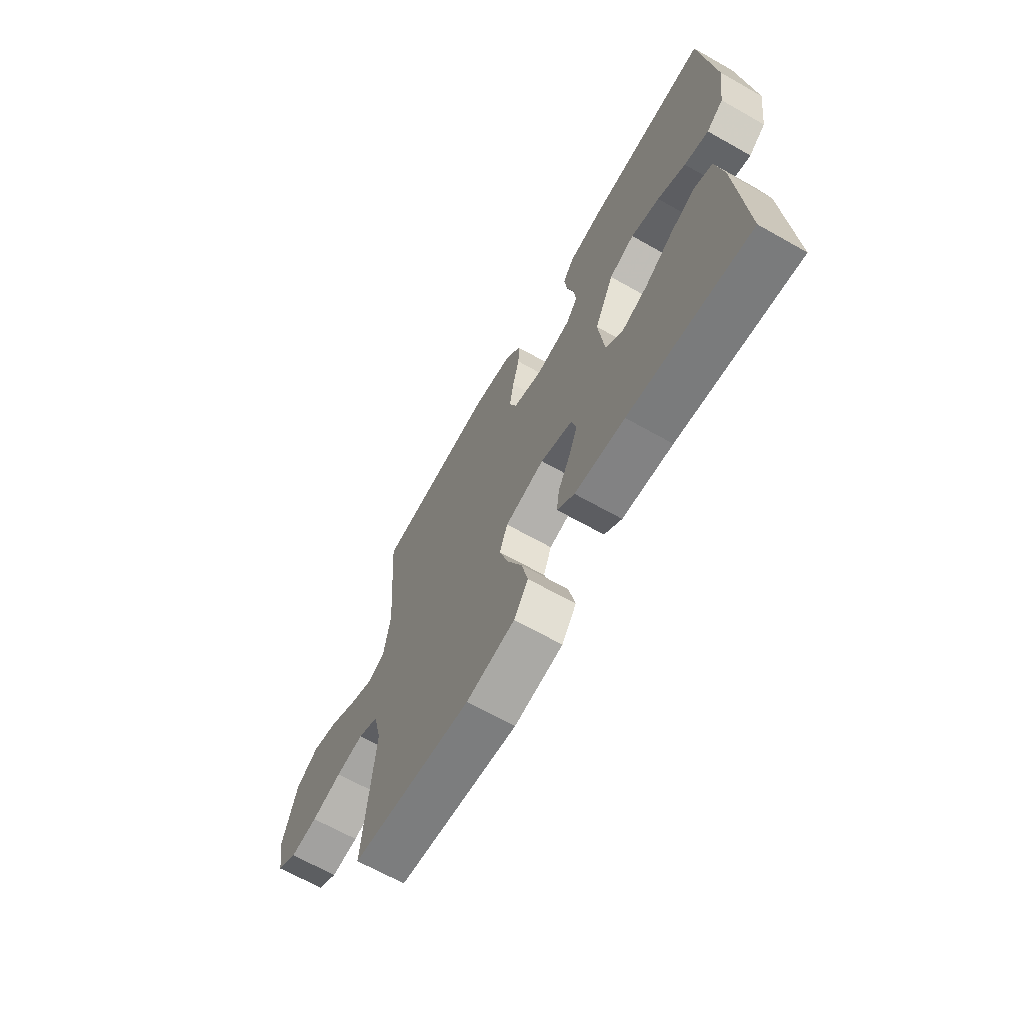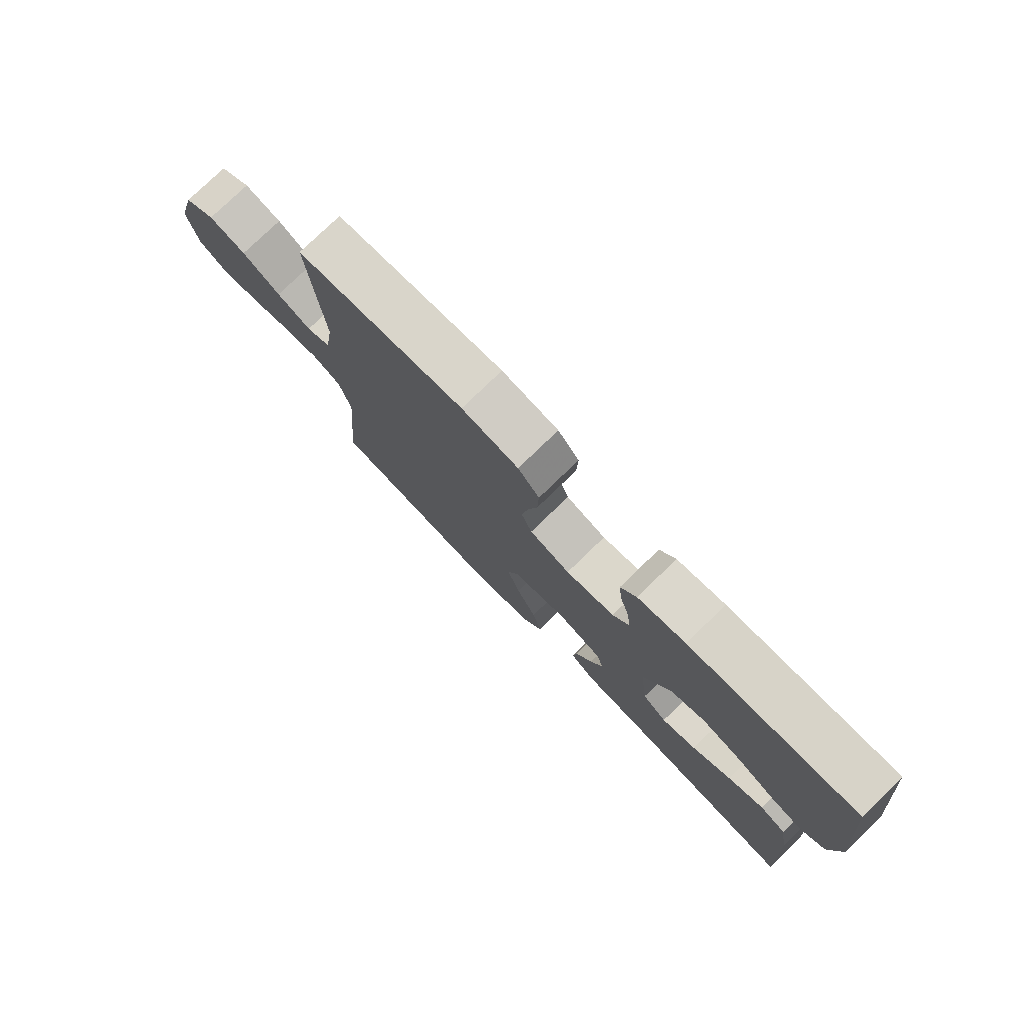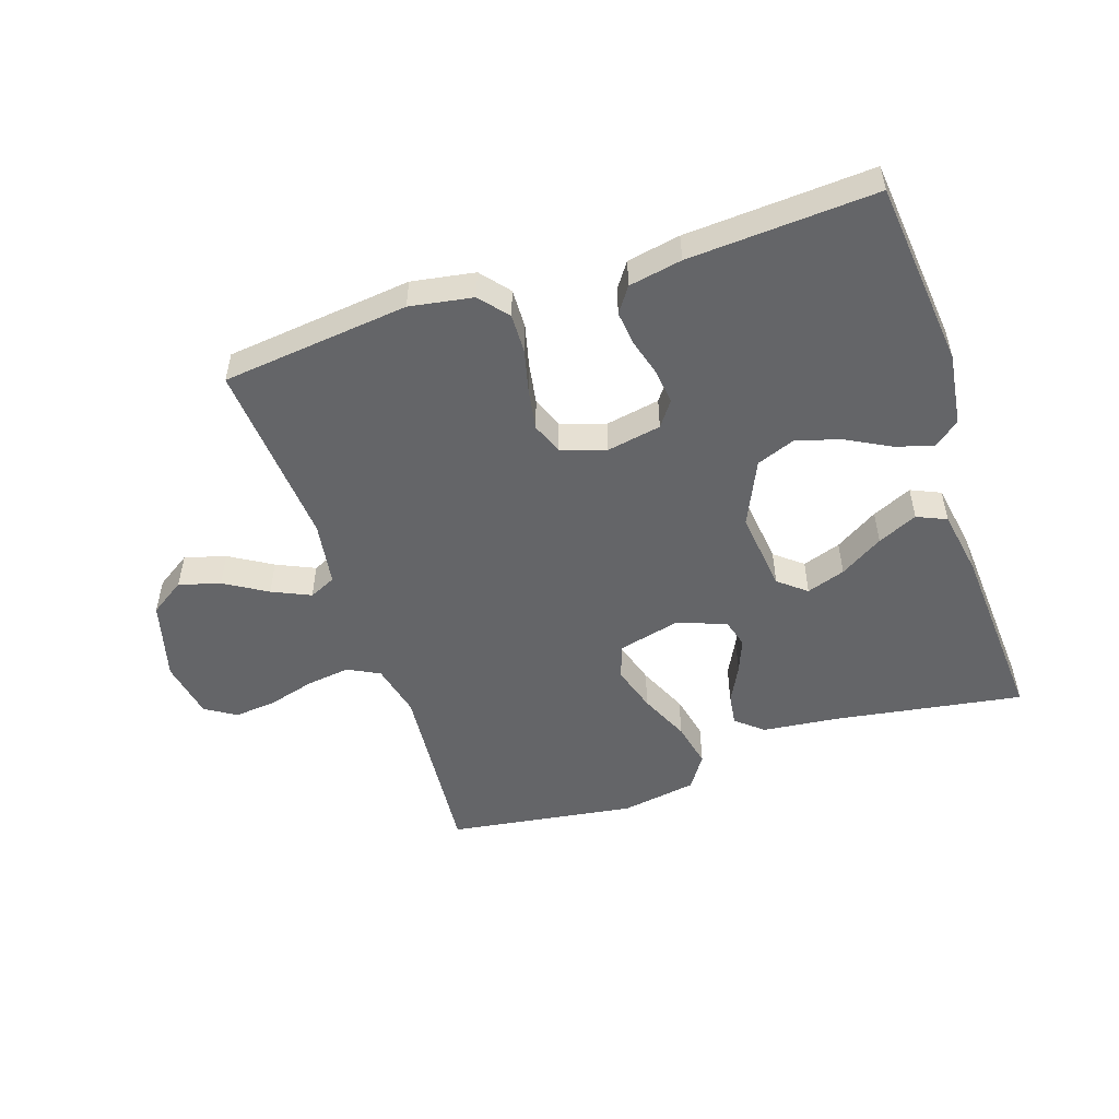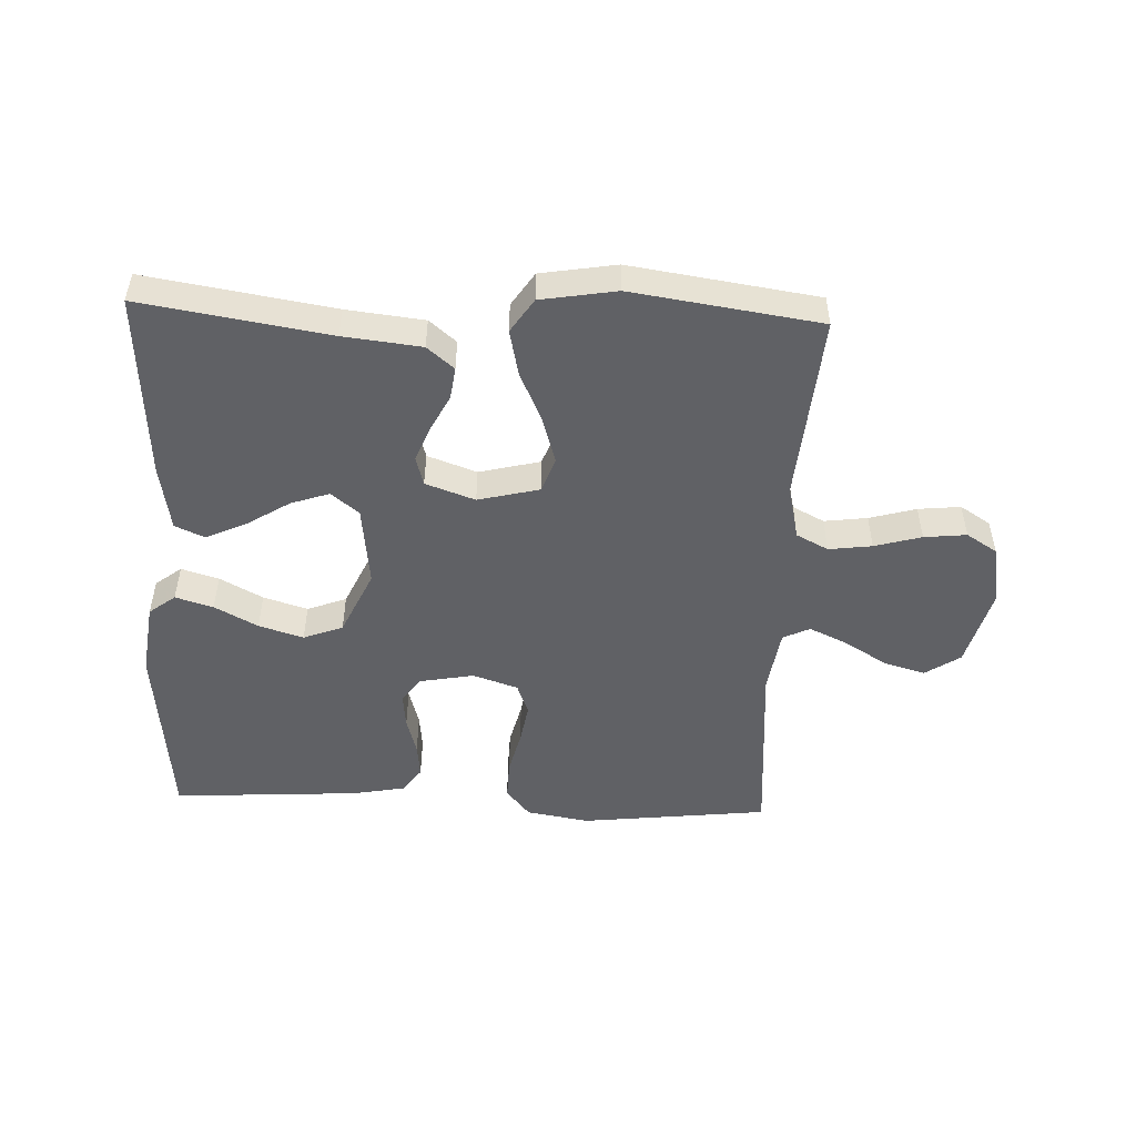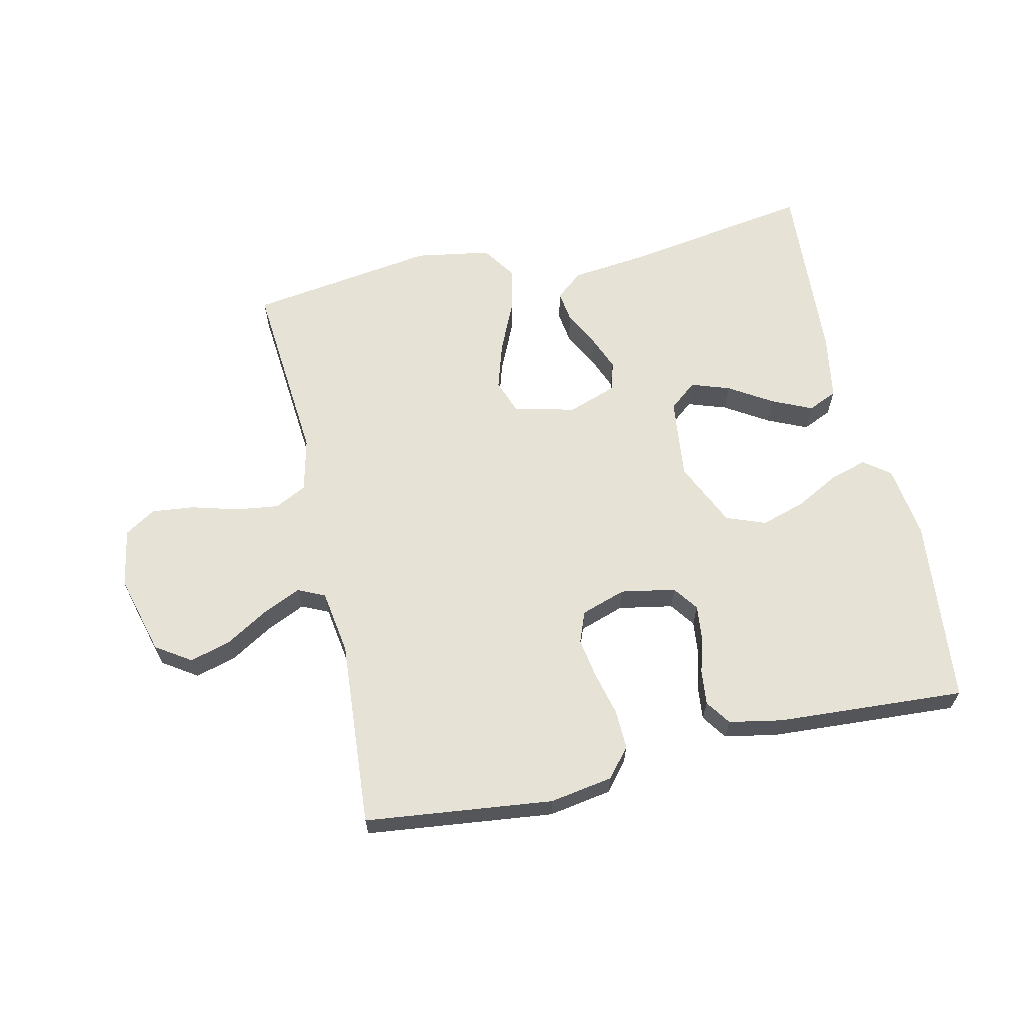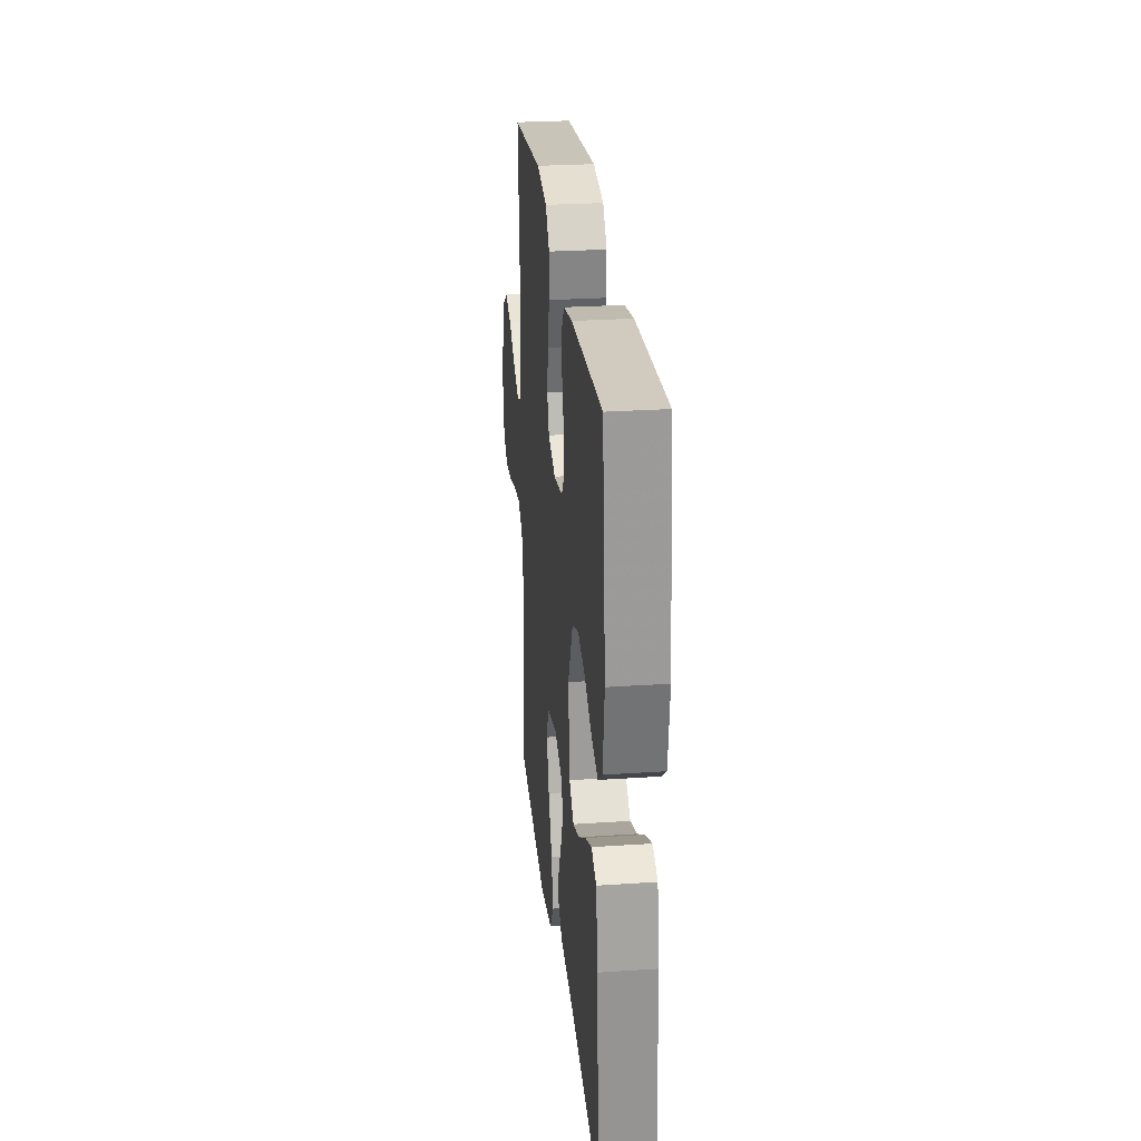
<metadata>
{"format":"obj","ext":"obj","renderer":"f3d","projection":"perspective","resolution":1024,"background":"white","views":[{"elev":-66.8,"azim":60.5,"up":"+Z"},{"elev":77.7,"azim":45.9,"up":"+Z"},{"elev":-51.5,"azim":18.4,"up":"+Y"},{"elev":-50.2,"azim":177.7,"up":"+Y"},{"elev":63.6,"azim":-12.6,"up":"+Y"},{"elev":26.8,"azim":84.0,"up":"+Z"}]}
</metadata>
<code>
v -0.5 0.07 0.5
v -0.2 0.07 0.534
v -0.099 0.07 0.517
v -0.061 0.07 0.471
v -0.063 0.07 0.408
v -0.08 0.07 0.339
v -0.091 0.07 0.274
v -0.072 0.07 0.224
v 0 0.07 0.2
v 0.087 0.07 0.216
v 0.116 0.07 0.256
v 0.11 0.07 0.311
v 0.093 0.07 0.371
v 0.087 0.07 0.426
v 0.115 0.07 0.466
v 0.2 0.07 0.482
v 0.5 0.07 0.5
v 0.531 0.07 0.2
v 0.515 0.07 0.083
v 0.473 0.07 0.051
v 0.413 0.07 0.069
v 0.344 0.07 0.106
v 0.273 0.07 0.128
v 0.21 0.07 0.104
v 0.162 0.07 0
v 0.177 0.07 -0.13
v 0.221 0.07 -0.166
v 0.283 0.07 -0.145
v 0.352 0.07 -0.102
v 0.416 0.07 -0.073
v 0.463 0.07 -0.094
v 0.481 0.07 -0.2
v 0.5 0.07 -0.5
v 0.2 0.07 -0.452
v 0.076 0.07 -0.438
v 0.033 0.07 -0.402
v 0.04 0.07 -0.351
v 0.07 0.07 -0.293
v 0.092 0.07 -0.238
v 0.079 0.07 -0.191
v 0 0.07 -0.163
v -0.098 0.07 -0.187
v -0.118 0.07 -0.242
v -0.095 0.07 -0.317
v -0.059 0.07 -0.397
v -0.043 0.07 -0.47
v -0.079 0.07 -0.524
v -0.2 0.07 -0.544
v -0.5 0.07 -0.5
v -0.474 0.07 -0.2
v -0.494 0.07 -0.114
v -0.545 0.07 -0.088
v -0.614 0.07 -0.097
v -0.689 0.07 -0.118
v -0.757 0.07 -0.125
v -0.806 0.07 -0.094
v -0.823 0.07 0
v -0.788 0.07 0.128
v -0.732 0.07 0.165
v -0.666 0.07 0.146
v -0.598 0.07 0.105
v -0.537 0.07 0.077
v -0.494 0.07 0.097
v -0.478 0.07 0.2
v -0.5 0 0.5
v -0.2 0 0.534
v -0.099 0 0.517
v -0.061 0 0.471
v -0.063 0 0.408
v -0.08 0 0.339
v -0.091 0 0.274
v -0.072 0 0.224
v 0 0 0.2
v 0.087 0 0.216
v 0.116 0 0.256
v 0.11 0 0.311
v 0.093 0 0.371
v 0.087 0 0.426
v 0.115 0 0.466
v 0.2 0 0.482
v 0.5 0 0.5
v 0.531 0 0.2
v 0.515 0 0.083
v 0.473 0 0.051
v 0.413 0 0.069
v 0.344 0 0.106
v 0.273 0 0.128
v 0.21 0 0.104
v 0.162 0 0
v 0.177 0 -0.13
v 0.221 0 -0.166
v 0.283 0 -0.145
v 0.352 0 -0.102
v 0.416 0 -0.073
v 0.463 0 -0.094
v 0.481 0 -0.2
v 0.5 0 -0.5
v 0.2 0 -0.452
v 0.076 0 -0.438
v 0.033 0 -0.402
v 0.04 0 -0.351
v 0.07 0 -0.293
v 0.092 0 -0.238
v 0.079 0 -0.191
v 0 0 -0.163
v -0.098 0 -0.187
v -0.118 0 -0.242
v -0.095 0 -0.317
v -0.059 0 -0.397
v -0.043 0 -0.47
v -0.079 0 -0.524
v -0.2 0 -0.544
v -0.5 0 -0.5
v -0.474 0 -0.2
v -0.494 0 -0.114
v -0.545 0 -0.088
v -0.614 0 -0.097
v -0.689 0 -0.118
v -0.757 0 -0.125
v -0.806 0 -0.094
v -0.823 0 0
v -0.788 0 0.128
v -0.732 0 0.165
v -0.666 0 0.146
v -0.598 0 0.105
v -0.537 0 0.077
v -0.494 0 0.097
v -0.478 0 0.2
f 58 59 60 61
f 58 61 62
f 57 58 62
f 56 57 62
f 53 54 55 56
f 52 53 56 62
f 51 52 62 63
f 47 48 49 50
f 44 45 46 47
f 43 44 47 50
f 42 43 50 51
f 35 36 37 38
f 34 35 38 39
f 33 34 39 40
f 28 29 30 31
f 27 28 31 32
f 19 20 21 22
f 19 22 23
f 18 19 23
f 17 18 23
f 16 17 23 24
f 12 13 14 15
f 11 12 15 16
f 3 4 5 6
f 3 6 7
f 64 1 2 3
f 64 3 7
f 63 64 7 8
f 41 42 51 63
f 40 41 63 8
f 27 32 33 40
f 26 27 40
f 25 26 40 8
f 11 16 24 25
f 10 11 25
f 9 10 25
f 8 9 25
f 125 124 123 122
f 126 125 122
f 126 122 121
f 126 121 120
f 120 119 118 117
f 126 120 117 116
f 127 126 116 115
f 114 113 112 111
f 111 110 109 108
f 114 111 108 107
f 115 114 107 106
f 102 101 100 99
f 103 102 99 98
f 104 103 98 97
f 95 94 93 92
f 96 95 92 91
f 86 85 84 83
f 87 86 83
f 87 83 82
f 87 82 81
f 88 87 81 80
f 79 78 77 76
f 80 79 76 75
f 70 69 68 67
f 71 70 67
f 67 66 65 128
f 71 67 128
f 72 71 128 127
f 127 115 106 105
f 72 127 105 104
f 104 97 96 91
f 104 91 90
f 72 104 90 89
f 89 88 80 75
f 89 75 74
f 89 74 73
f 89 73 72
f 1 65 66 2
f 2 66 67 3
f 3 67 68 4
f 4 68 69 5
f 5 69 70 6
f 6 70 71 7
f 7 71 72 8
f 8 72 73 9
f 9 73 74 10
f 10 74 75 11
f 11 75 76 12
f 12 76 77 13
f 13 77 78 14
f 14 78 79 15
f 15 79 80 16
f 16 80 81 17
f 17 81 82 18
f 18 82 83 19
f 19 83 84 20
f 20 84 85 21
f 21 85 86 22
f 22 86 87 23
f 23 87 88 24
f 24 88 89 25
f 25 89 90 26
f 26 90 91 27
f 27 91 92 28
f 28 92 93 29
f 29 93 94 30
f 30 94 95 31
f 31 95 96 32
f 32 96 97 33
f 33 97 98 34
f 34 98 99 35
f 35 99 100 36
f 36 100 101 37
f 37 101 102 38
f 38 102 103 39
f 39 103 104 40
f 40 104 105 41
f 41 105 106 42
f 42 106 107 43
f 43 107 108 44
f 44 108 109 45
f 45 109 110 46
f 46 110 111 47
f 47 111 112 48
f 48 112 113 49
f 49 113 114 50
f 50 114 115 51
f 51 115 116 52
f 52 116 117 53
f 53 117 118 54
f 54 118 119 55
f 55 119 120 56
f 56 120 121 57
f 57 121 122 58
f 58 122 123 59
f 59 123 124 60
f 60 124 125 61
f 61 125 126 62
f 62 126 127 63
f 63 127 128 64
f 64 128 65 1

</code>
